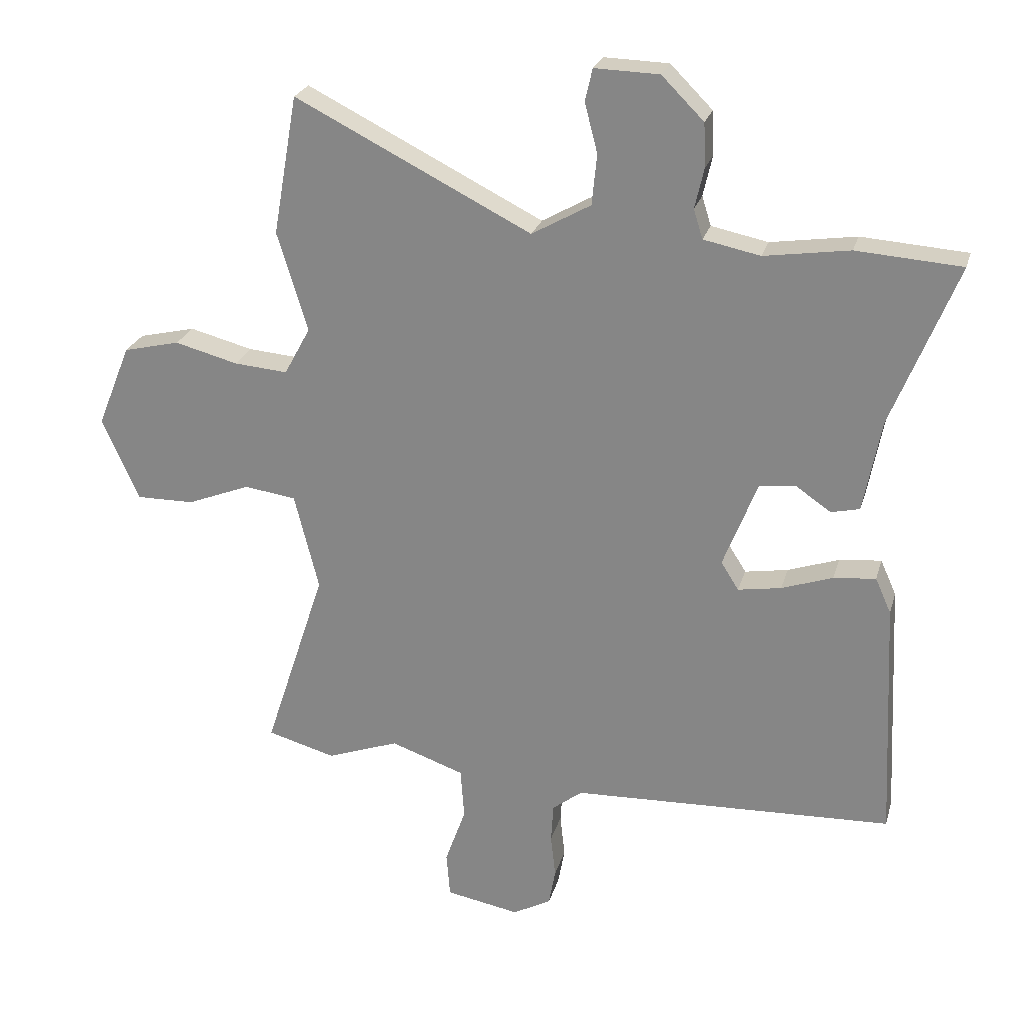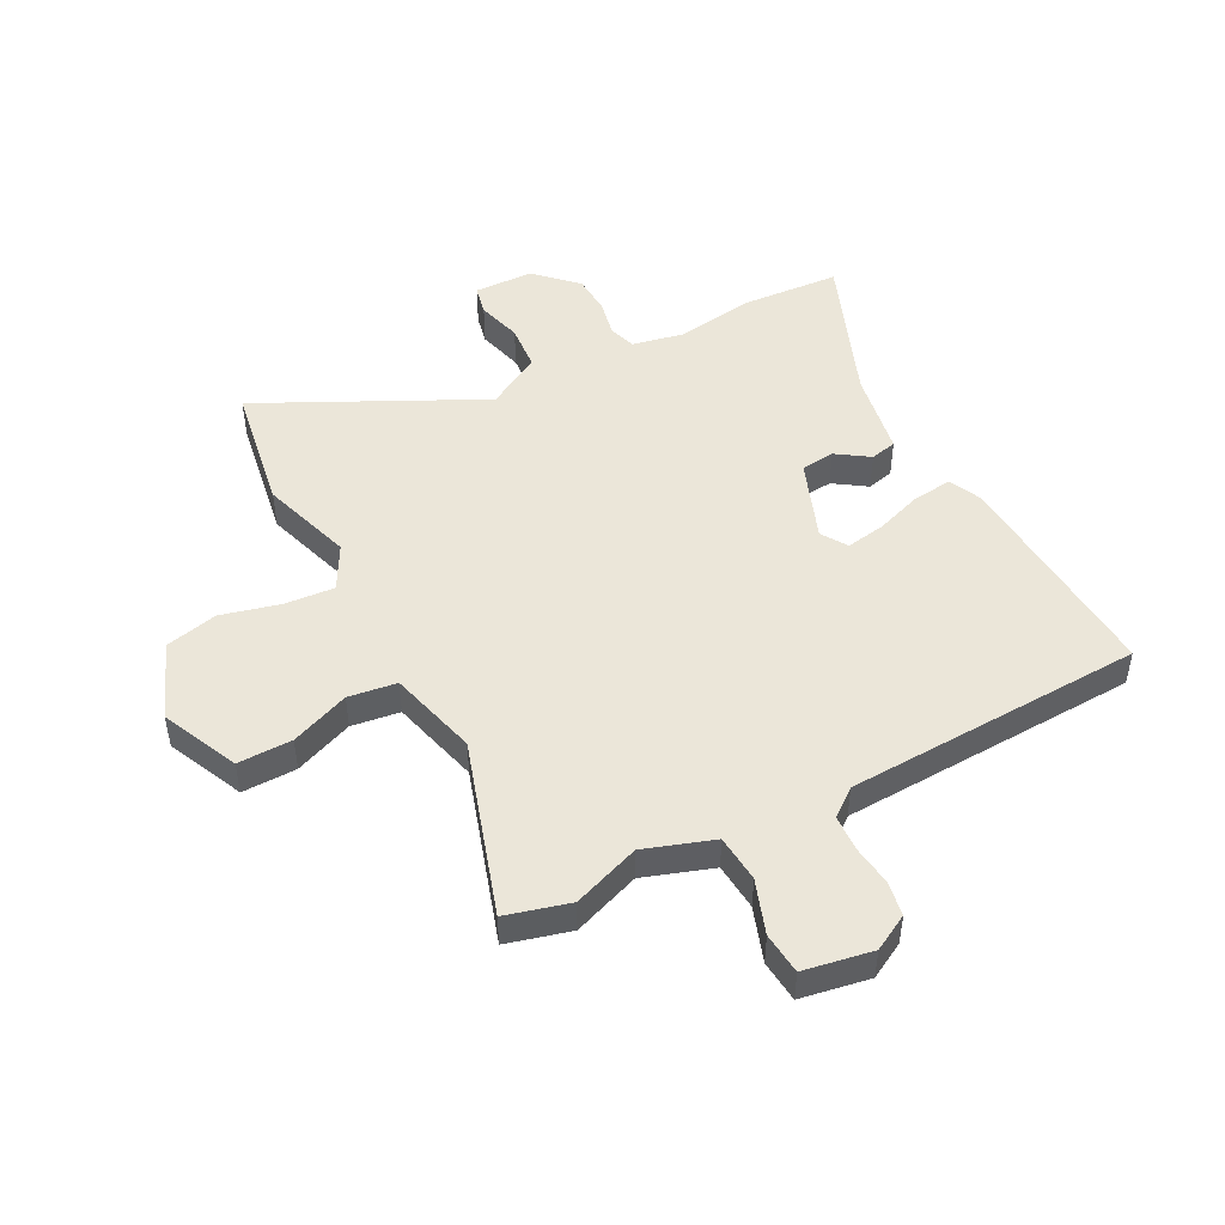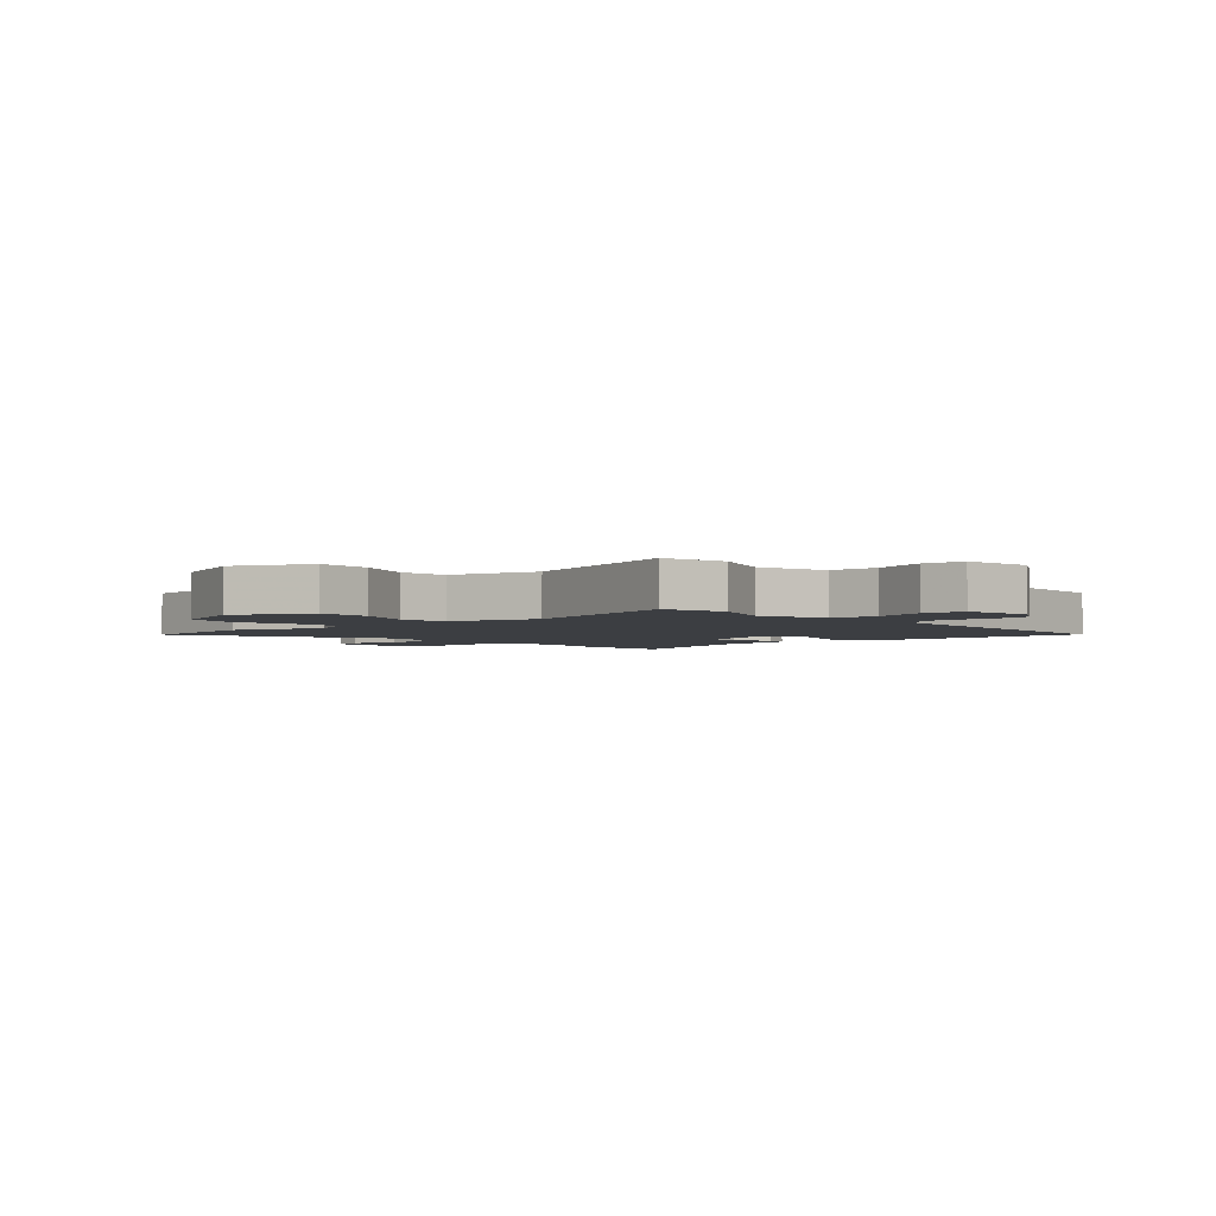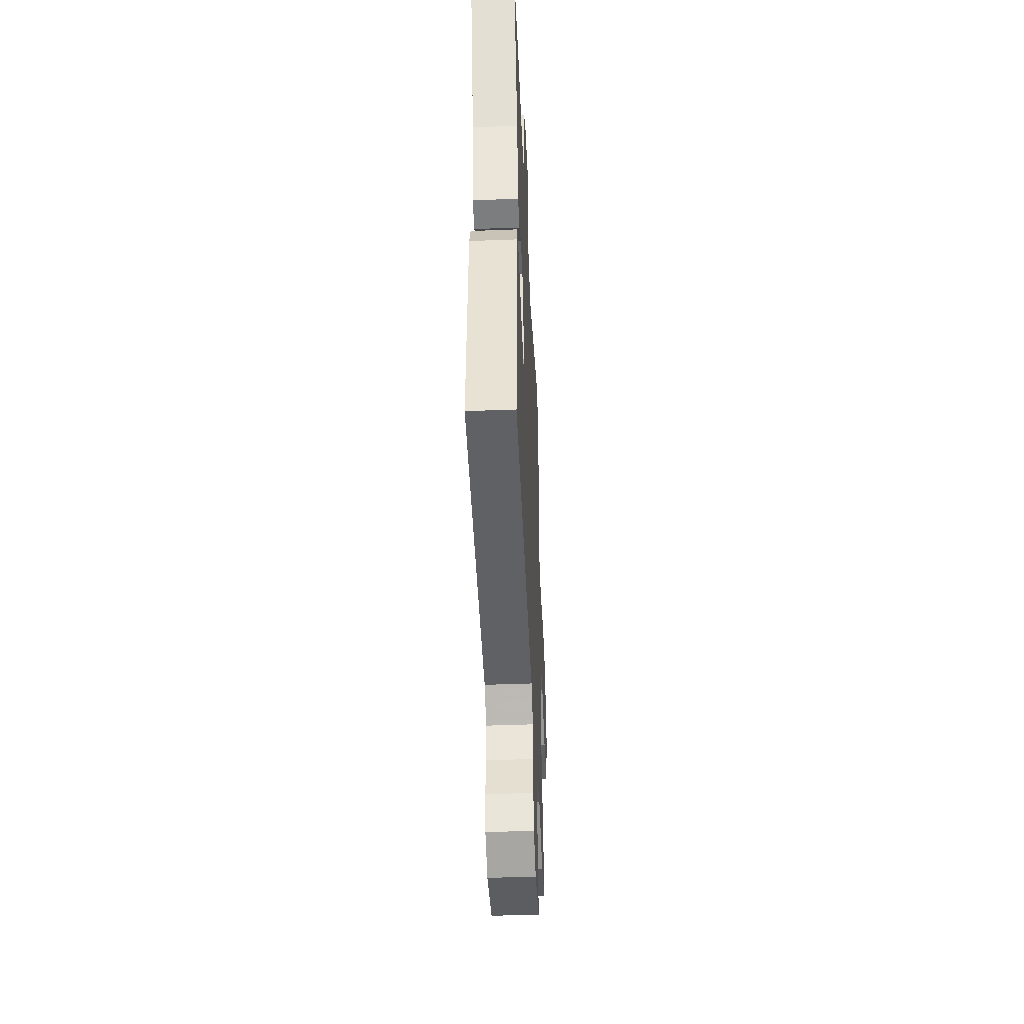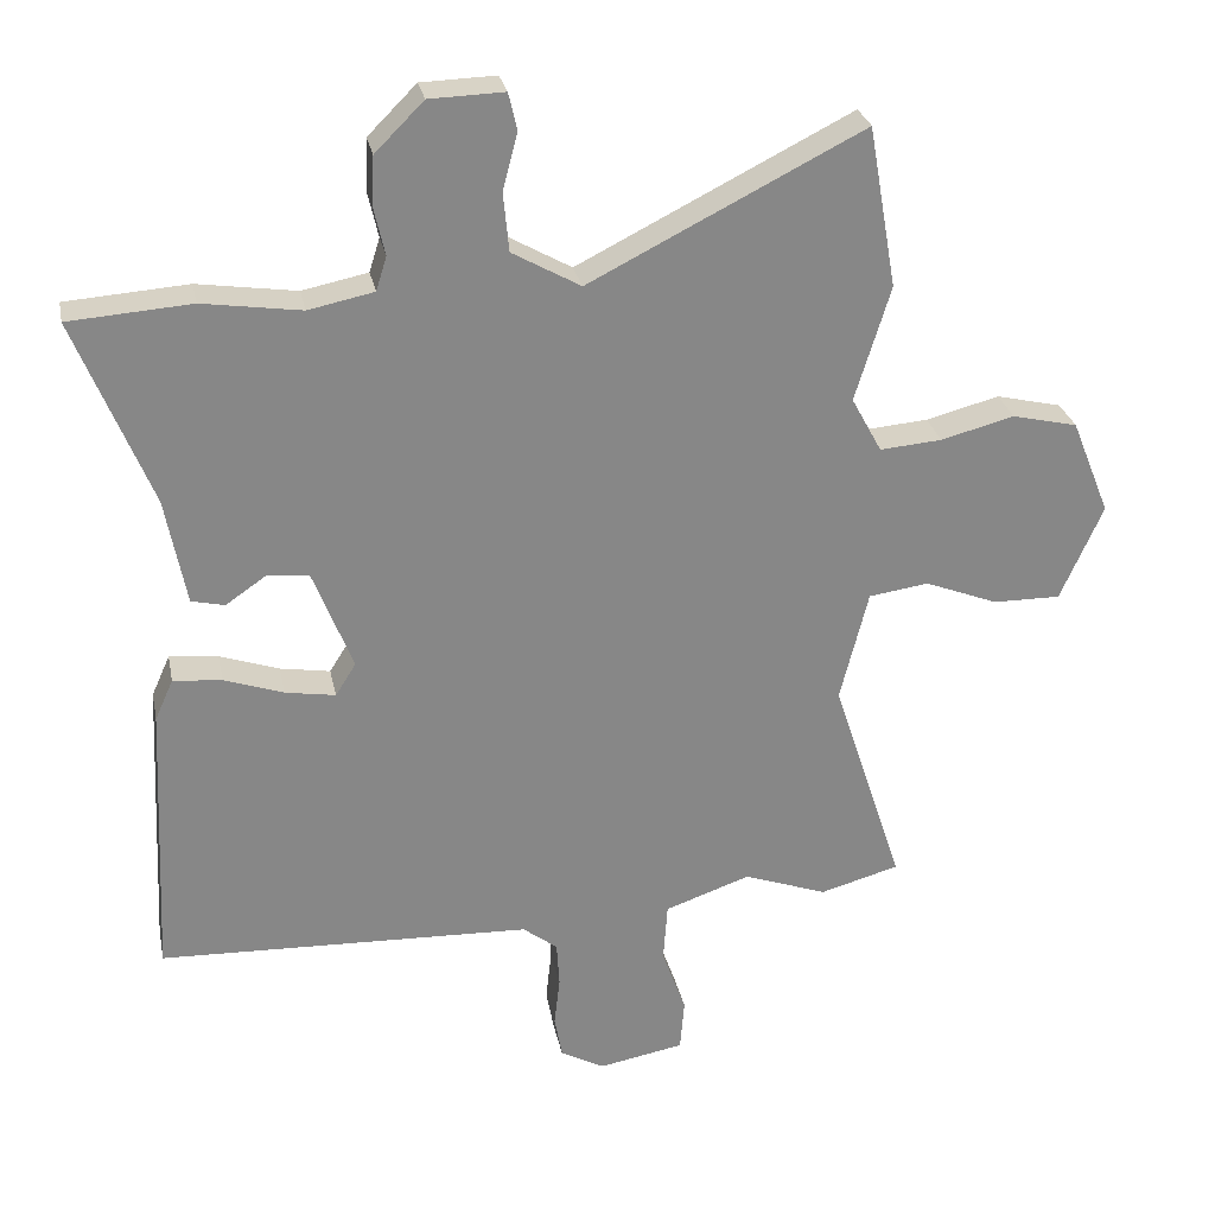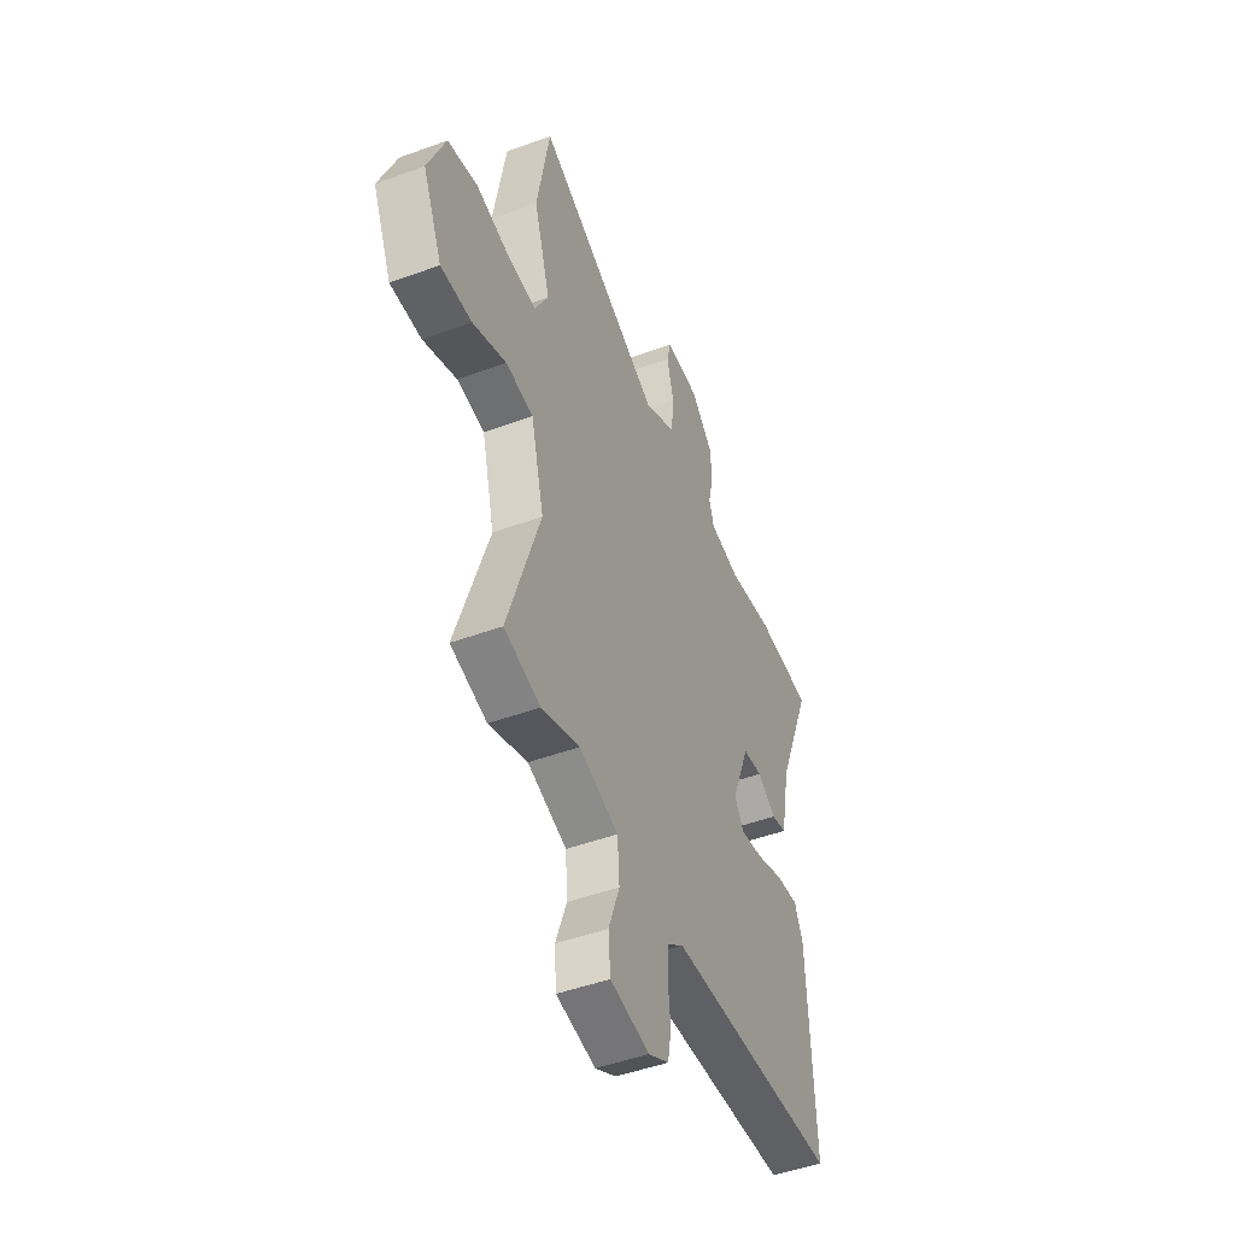
<metadata>
{"format":"obj","ext":"obj","renderer":"f3d","projection":"perspective","resolution":1024,"background":"white","views":[{"elev":24.6,"azim":-165.2,"up":"+Z"},{"elev":47.7,"azim":152.0,"up":"+Y"},{"elev":-3.0,"azim":130.9,"up":"+Y"},{"elev":-45.9,"azim":-87.5,"up":"+Z"},{"elev":27.9,"azim":-11.4,"up":"+Z"},{"elev":-47.5,"azim":112.5,"up":"+Z"}]}
</metadata>
<code>
v 0.557 0.07 -0.484
v 0.445 0.07 -0.515
v 0.326 0.07 -0.472
v 0.205 0.07 -0.514
v 0.199 0.07 -0.598
v 0.233 0.07 -0.693
v 0.227 0.07 -0.767
v 0.106 0.07 -0.789
v 0.043 0.07 -0.755
v 0.032 0.07 -0.694
v 0.04 0.07 -0.623
v 0.036 0.07 -0.559
v -0.013 0.07 -0.521
v -0.542 0.07 -0.5
v -0.523 0.07 -0.103
v -0.497 0.07 -0.045
v -0.428 0.07 -0.052
v -0.344 0.07 -0.081
v -0.273 0.07 -0.093
v -0.244 0.07 -0.047
v -0.3 0.07 0.097
v -0.36 0.07 0.103
v -0.417 0.07 0.064
v -0.464 0.07 0.075
v -0.493 0.07 0.227
v -0.6 0.07 0.493
v -0.427 0.07 0.505
v -0.287 0.07 0.484
v -0.194 0.07 0.503
v -0.179 0.07 0.551
v -0.194 0.07 0.617
v -0.191 0.07 0.689
v -0.122 0.07 0.758
v -0.016 0.07 0.761
v -0.004 0.07 0.708
v -0.025 0.07 0.627
v -0.017 0.07 0.544
v 0.08 0.07 0.489
v 0.468 0.07 0.684
v 0.508 0.07 0.455
v 0.458 0.07 0.292
v 0.501 0.07 0.213
v 0.589 0.07 0.22
v 0.693 0.07 0.247
v 0.786 0.07 0.225
v 0.841 0.07 0.089
v 0.781 0.07 -0.047
v 0.685 0.07 -0.046
v 0.581 0.07 -0.005
v 0.496 0.07 -0.017
v 0.456 0.07 -0.176
v 0.557 0 -0.484
v 0.445 0 -0.515
v 0.326 0 -0.472
v 0.205 0 -0.514
v 0.199 0 -0.598
v 0.233 0 -0.693
v 0.227 0 -0.767
v 0.106 0 -0.789
v 0.043 0 -0.755
v 0.032 0 -0.694
v 0.04 0 -0.623
v 0.036 0 -0.559
v -0.013 0 -0.521
v -0.542 0 -0.5
v -0.523 0 -0.103
v -0.497 0 -0.045
v -0.428 0 -0.052
v -0.344 0 -0.081
v -0.273 0 -0.093
v -0.244 0 -0.047
v -0.3 0 0.097
v -0.36 0 0.103
v -0.417 0 0.064
v -0.464 0 0.075
v -0.493 0 0.227
v -0.6 0 0.493
v -0.427 0 0.505
v -0.287 0 0.484
v -0.194 0 0.503
v -0.179 0 0.551
v -0.194 0 0.617
v -0.191 0 0.689
v -0.122 0 0.758
v -0.016 0 0.761
v -0.004 0 0.708
v -0.025 0 0.627
v -0.017 0 0.544
v 0.08 0 0.489
v 0.468 0 0.684
v 0.508 0 0.455
v 0.458 0 0.292
v 0.501 0 0.213
v 0.589 0 0.22
v 0.693 0 0.247
v 0.786 0 0.225
v 0.841 0 0.089
v 0.781 0 -0.047
v 0.685 0 -0.046
v 0.581 0 -0.005
v 0.496 0 -0.017
v 0.456 0 -0.176
f 46 47 48 49
f 46 49 50
f 43 44 45 46
f 42 43 46 50
f 41 42 50 51
f 38 39 40 41
f 33 34 35 36
f 33 36 37
f 30 31 32 33
f 30 33 37
f 29 30 37 38
f 25 26 27 28
f 22 23 24 25
f 21 22 25 28
f 20 21 28 29
f 15 16 17 18
f 13 14 15 18
f 12 13 18 19
f 8 9 10 11
f 8 11 12
f 5 6 7 8
f 4 5 8 12
f 3 4 12 19
f 51 1 2 3
f 20 29 38 41
f 20 41 51
f 3 19 20 51
f 100 99 98 97
f 101 100 97
f 97 96 95 94
f 101 97 94 93
f 102 101 93 92
f 92 91 90 89
f 87 86 85 84
f 88 87 84
f 84 83 82 81
f 88 84 81
f 89 88 81 80
f 79 78 77 76
f 76 75 74 73
f 79 76 73 72
f 80 79 72 71
f 69 68 67 66
f 69 66 65 64
f 70 69 64 63
f 62 61 60 59
f 63 62 59
f 59 58 57 56
f 63 59 56 55
f 70 63 55 54
f 54 53 52 102
f 92 89 80 71
f 102 92 71
f 102 71 70 54
f 1 52 53 2
f 2 53 54 3
f 3 54 55 4
f 4 55 56 5
f 5 56 57 6
f 6 57 58 7
f 7 58 59 8
f 8 59 60 9
f 9 60 61 10
f 10 61 62 11
f 11 62 63 12
f 12 63 64 13
f 13 64 65 14
f 14 65 66 15
f 15 66 67 16
f 16 67 68 17
f 17 68 69 18
f 18 69 70 19
f 19 70 71 20
f 20 71 72 21
f 21 72 73 22
f 22 73 74 23
f 23 74 75 24
f 24 75 76 25
f 25 76 77 26
f 26 77 78 27
f 27 78 79 28
f 28 79 80 29
f 29 80 81 30
f 30 81 82 31
f 31 82 83 32
f 32 83 84 33
f 33 84 85 34
f 34 85 86 35
f 35 86 87 36
f 36 87 88 37
f 37 88 89 38
f 38 89 90 39
f 39 90 91 40
f 40 91 92 41
f 41 92 93 42
f 42 93 94 43
f 43 94 95 44
f 44 95 96 45
f 45 96 97 46
f 46 97 98 47
f 47 98 99 48
f 48 99 100 49
f 49 100 101 50
f 50 101 102 51
f 51 102 52 1

</code>
